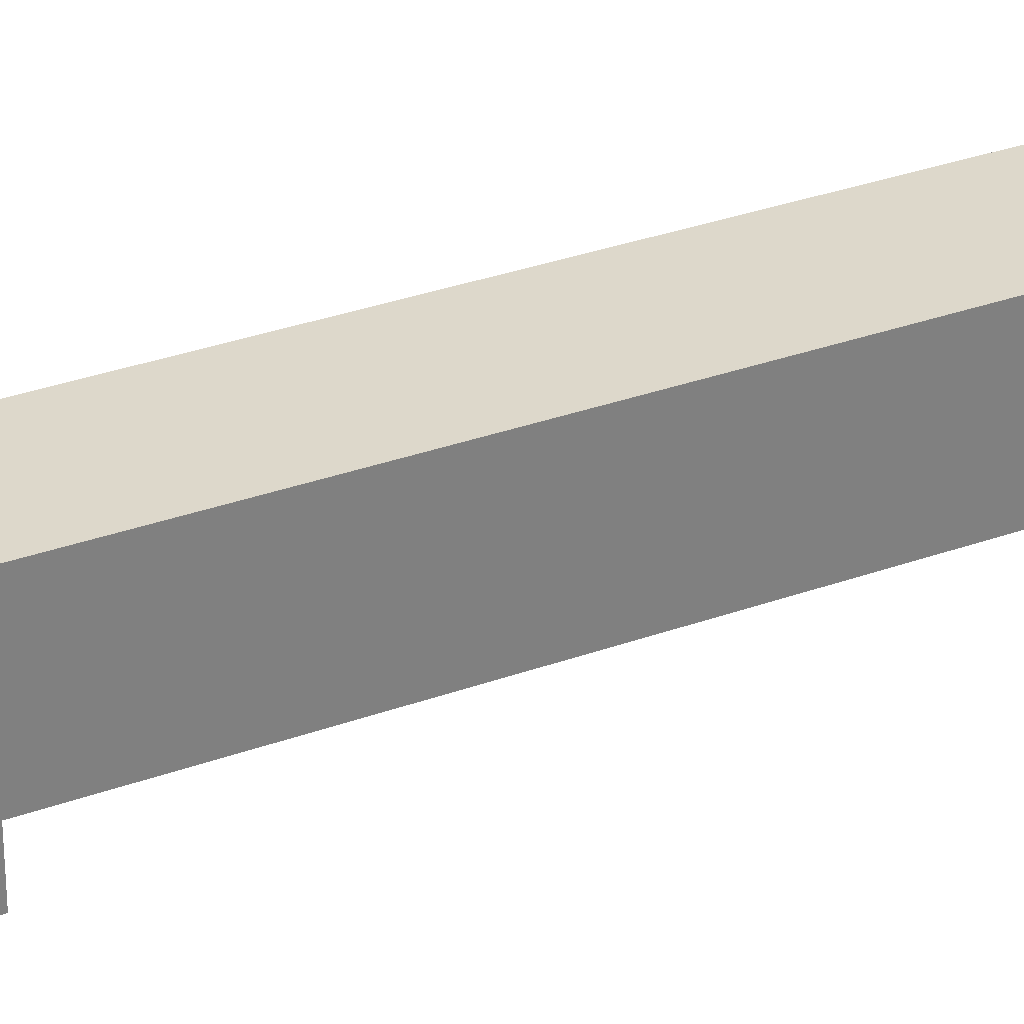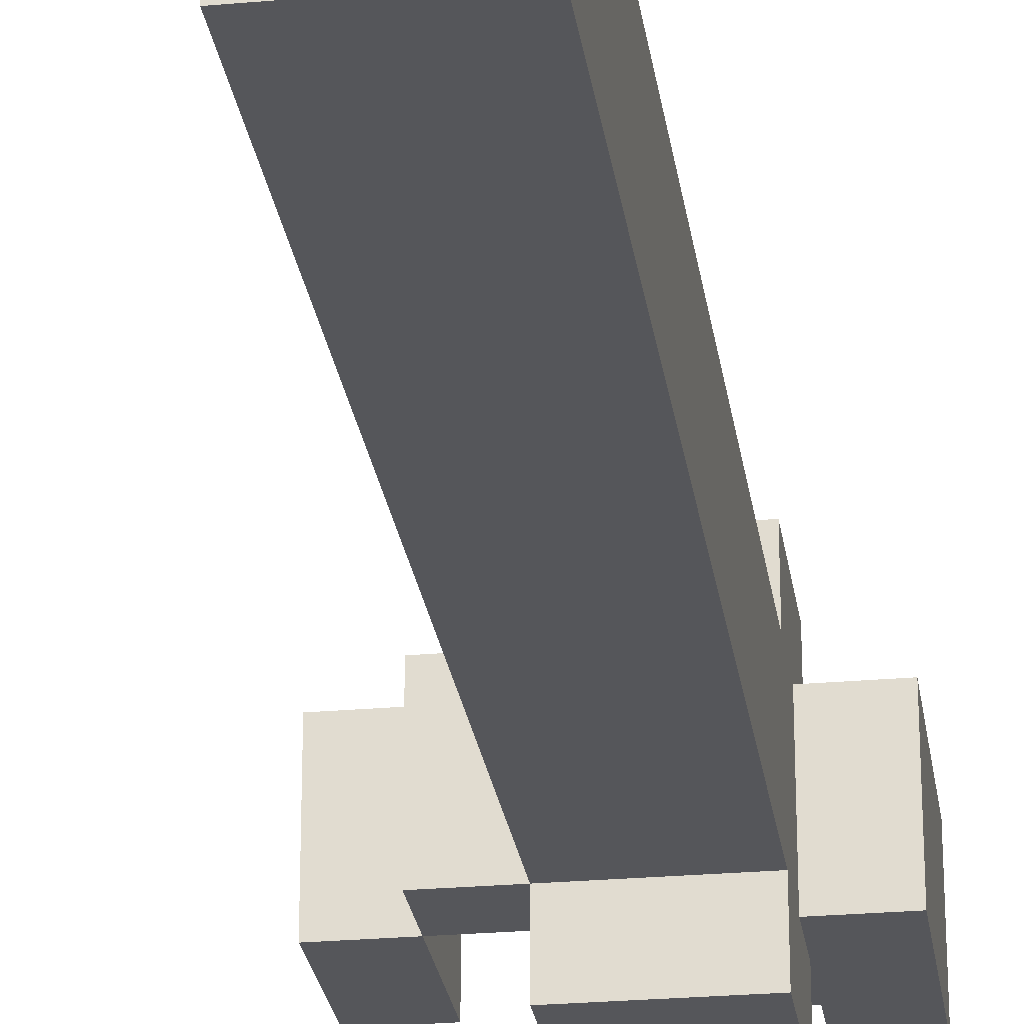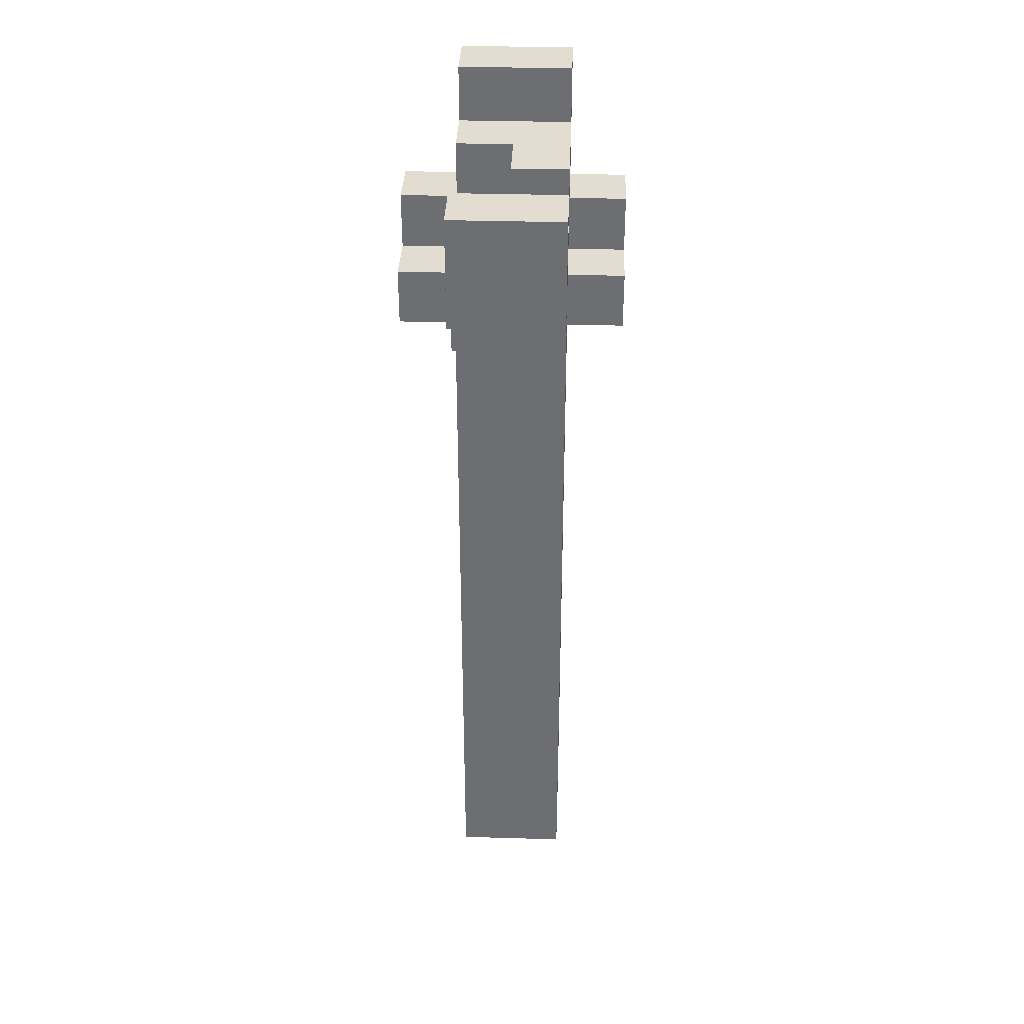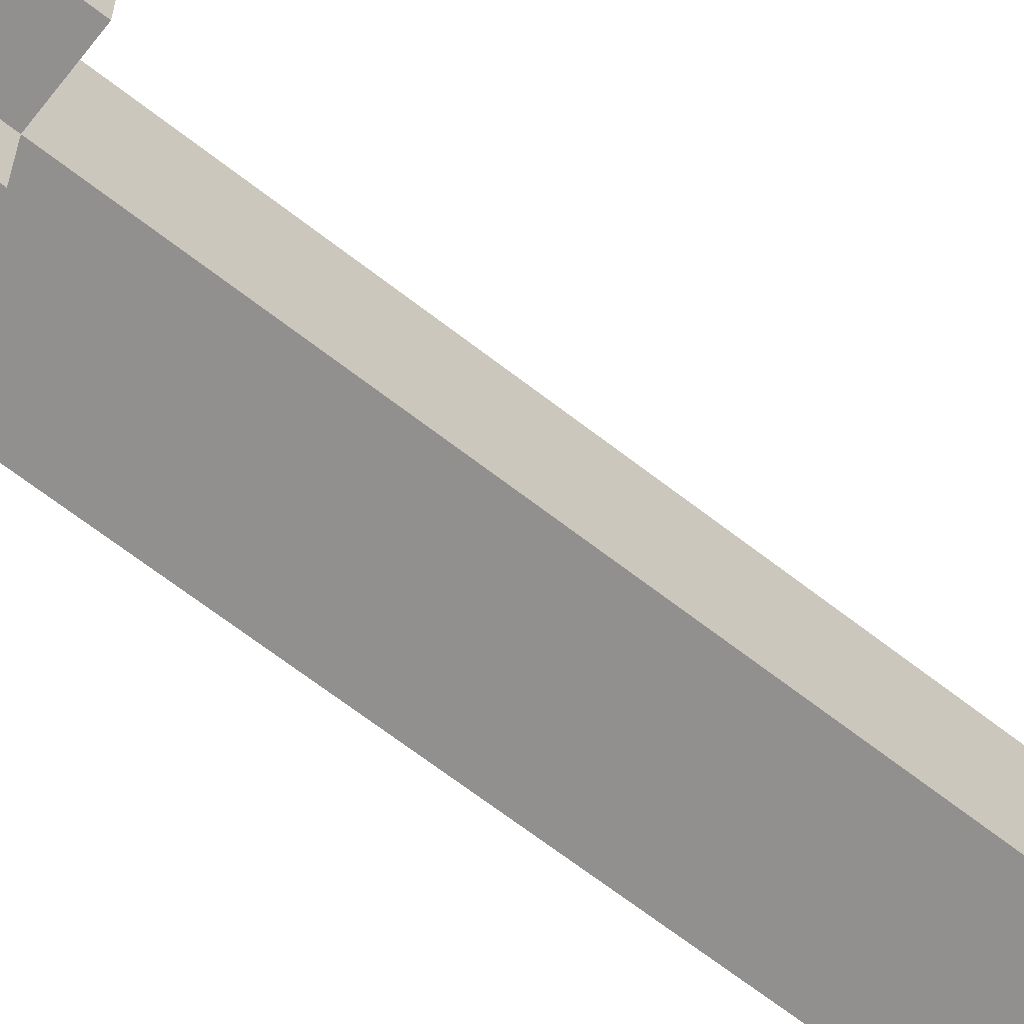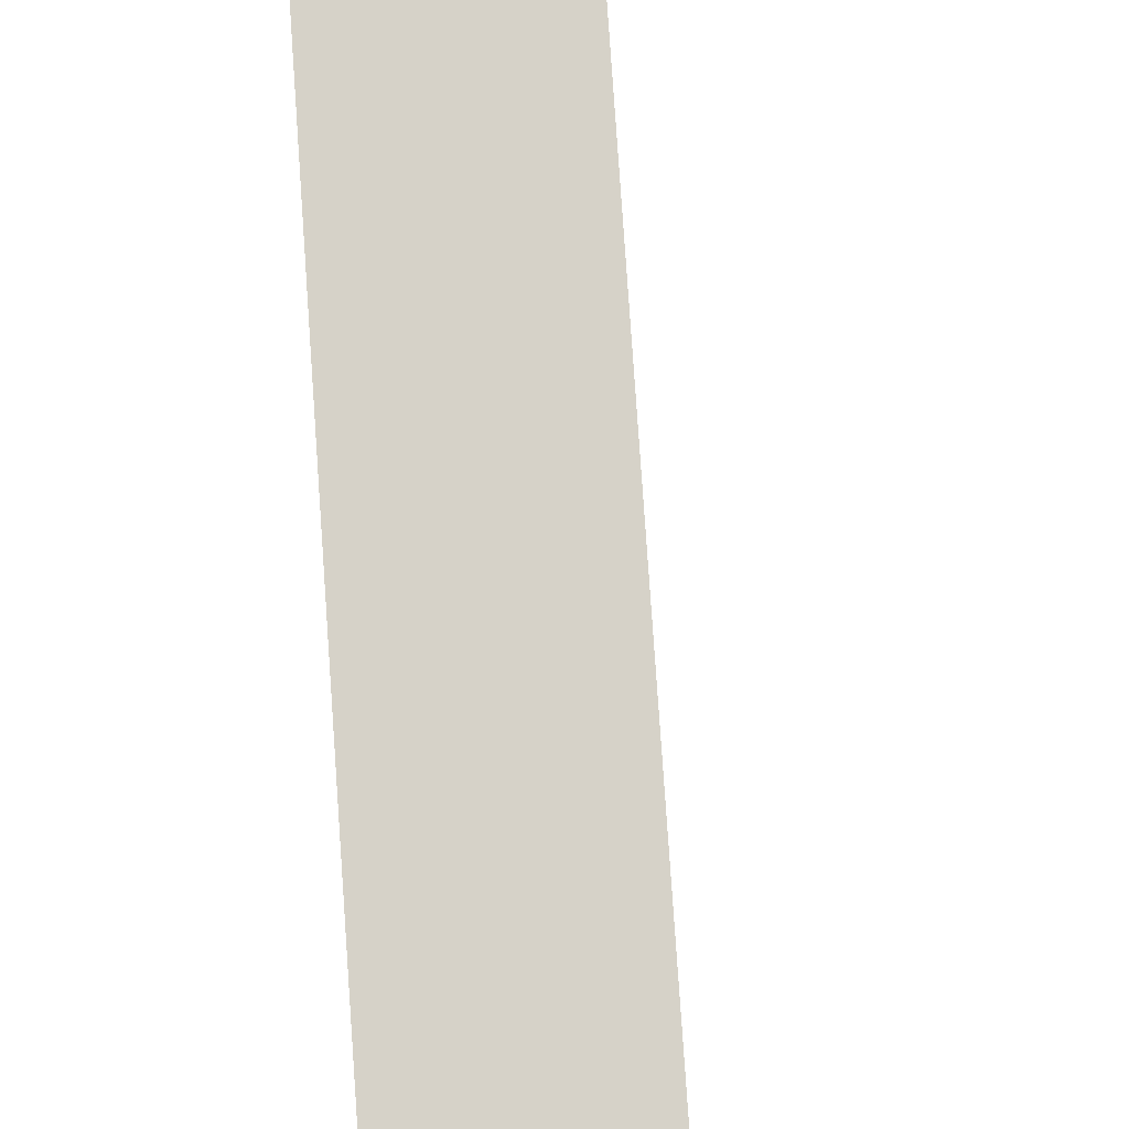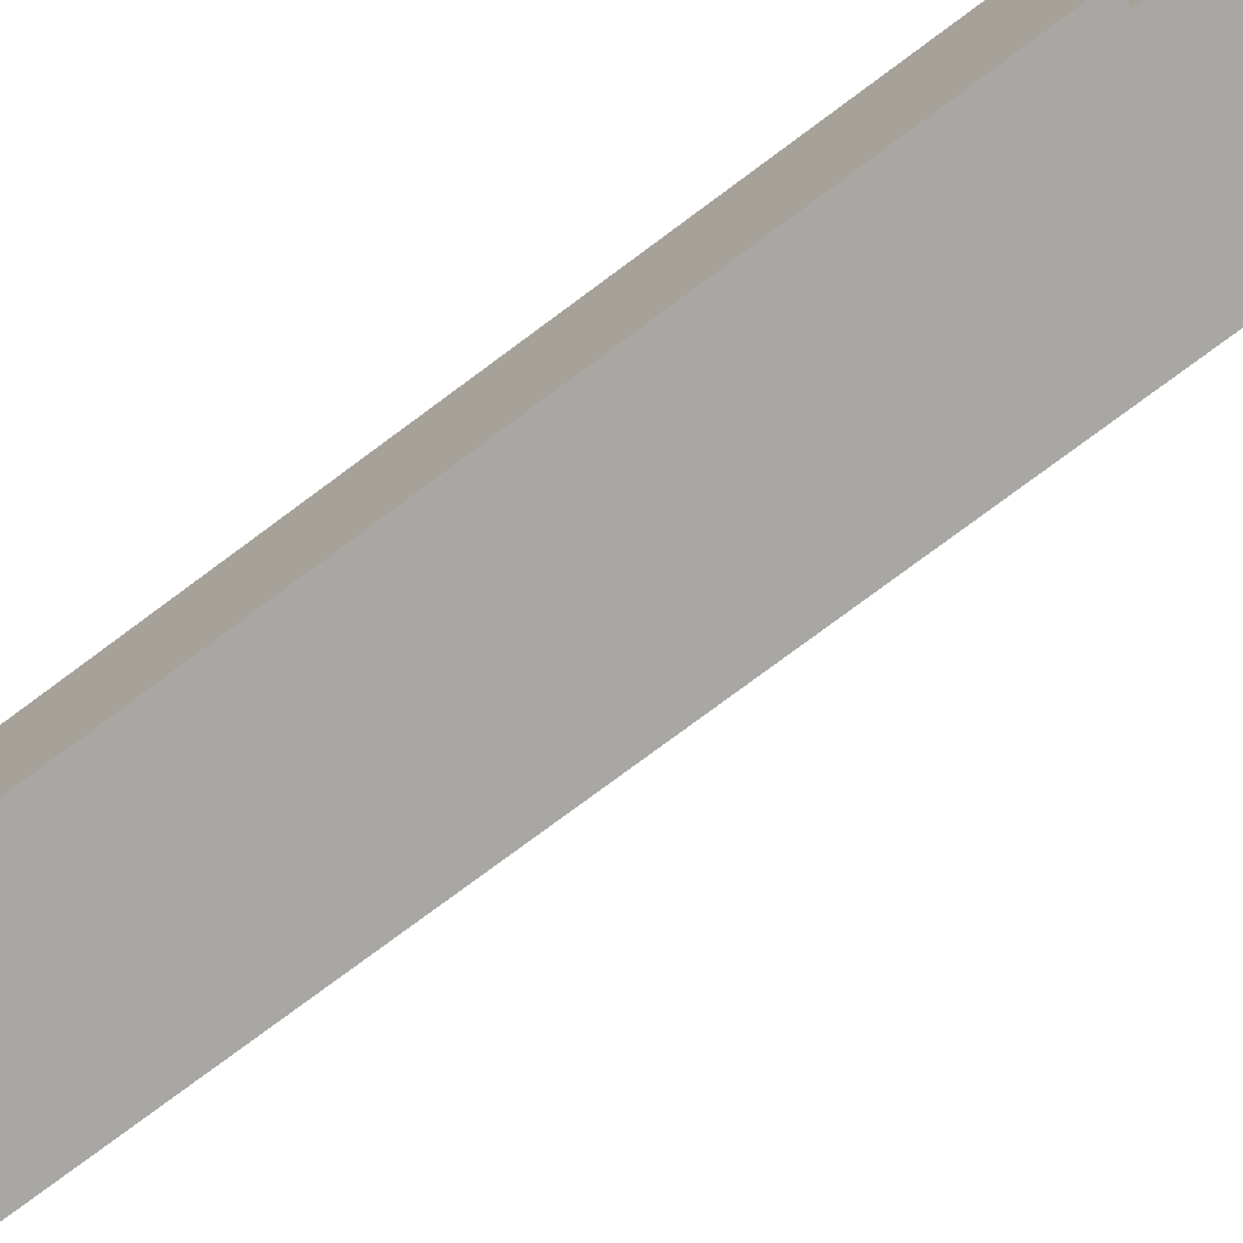
<metadata>
{"format":"obj","ext":"obj","renderer":"f3d","projection":"perspective","resolution":1024,"background":"white","views":[{"elev":31.1,"azim":-117.6,"up":"+Z"},{"elev":-25.9,"azim":8.1,"up":"+Z"},{"elev":35.4,"azim":-87.8,"up":"+Y"},{"elev":-65.7,"azim":-128.2,"up":"+Z"},{"elev":77.5,"azim":176.1,"up":"+Z"},{"elev":-74.8,"azim":126.9,"up":"+Z"}]}
</metadata>
<code>
o
v -0.8 1.4 -1.2
v -0.8 1.4 -1.4
v -0.8 1.6 -1.2
v -0.8 1.6 -1.4
v -0.7 1.3 -1.2
v -0.7 1.3 -1.4
v -0.7 1.4 -1.2
v -0.7 1.4 -1.4
v -0.6 0 -1.2
v -0.6 0 -1.3
v -0.6 0 -1.4
v -0.6 0.1 -1.2
v -0.6 0.1 -1.3
v -0.6 0.1 -1.4
v -0.6 0.2 -1.2
v -0.6 0.2 -1.3
v -0.6 0.4 -1.3
v -0.6 0.4 -1.4
v -0.6 0.5 -1.2
v -0.6 0.5 -1.3
v -0.6 0.5 -1.4
v -0.6 0.6 -1.2
v -0.6 0.6 -1.3
v -0.6 0.8 -1.3
v -0.6 0.8 -1.4
v -0.6 0.9 -1.2
v -0.6 0.9 -1.3
v -0.6 0.9 -1.4
v -0.6 1 -1.2
v -0.6 1 -1.3
v -0.6 1.2 -1.3
v -0.6 1.2 -1.4
v -0.6 1.3 -1.1
v -0.6 1.3 -1.2
v -0.6 1.3 -1.3
v -0.6 1.3 -1.4
v -0.6 1.3 -1.5
v -0.6 1.4 -1.1
v -0.6 1.4 -1.2
v -0.6 1.4 -1.3
v -0.6 1.4 -1.4
v -0.6 1.4 -1.5
v -0.6 1.5 -1.2
v -0.6 1.5 -1.3
v -0.6 1.5 -1.4
v -0.6 1.6 -1.2
v -0.6 1.6 -1.3
v -0.5 1.4 -1.1
v -0.5 1.4 -1.2
v -0.5 1.4 -1.4
v -0.5 1.4 -1.5
v -0.5 1.5 -1.1
v -0.5 1.5 -1.2
v -0.5 1.5 -1.3
v -0.5 1.5 -1.4
v -0.5 1.5 -1.5
v -0.5 1.6 -1.3
v -0.5 1.6 -1.4
v -0.4 1.6 -1.2
v -0.4 1.6 -1.4
v -0.4 1.7 -1.2
v -0.4 1.7 -1.4
v -0.7 1.4 -1.3
v -0.7 1.4 -1.4
v -0.7 1.5 -1.2
v -0.7 1.5 -1.3
v -0.7 1.6 -1.2
v -0.7 1.6 -1.4
v -0.4 0 -1.2
v -0.4 0 -1.4
v -0.4 0.2 -1.2
v -0.4 0.2 -1.3
v -0.4 0.3 -1.2
v -0.4 0.3 -1.3
v -0.4 0.3 -1.4
v -0.4 0.4 -1.3
v -0.4 0.4 -1.4
v -0.4 0.6 -1.2
v -0.4 0.6 -1.3
v -0.4 0.7 -1.2
v -0.4 0.7 -1.3
v -0.4 0.7 -1.4
v -0.4 0.8 -1.3
v -0.4 0.8 -1.4
v -0.4 1 -1.2
v -0.4 1 -1.3
v -0.4 1.1 -1.2
v -0.4 1.1 -1.3
v -0.4 1.1 -1.4
v -0.4 1.2 -1.3
v -0.4 1.2 -1.4
v -0.4 1.3 -1.1
v -0.4 1.3 -1.2
v -0.4 1.3 -1.4
v -0.4 1.3 -1.5
v -0.4 1.4 -1.2
v -0.4 1.4 -1.4
v -0.4 1.5 -1.1
v -0.4 1.5 -1.2
v -0.4 1.5 -1.4
v -0.4 1.5 -1.5
v -0.3 1.4 -1.2
v -0.3 1.4 -1.4
v -0.3 1.7 -1.2
v -0.3 1.7 -1.4
v -0.6 1.3 -1.1
v -0.6 1.4 -1.1
v -0.5 1.4 -1.1
v -0.5 1.5 -1.1
v -0.4 1.3 -1.1
v -0.4 1.5 -1.1
v -0.8 1.4 -1.2
v -0.8 1.6 -1.2
v -0.7 1.3 -1.2
v -0.7 1.4 -1.2
v -0.7 1.5 -1.2
v -0.7 1.6 -1.2
v -0.6 0 -1.2
v -0.6 0.1 -1.2
v -0.6 0.2 -1.2
v -0.6 0.5 -1.2
v -0.6 0.6 -1.2
v -0.6 0.9 -1.2
v -0.6 1 -1.2
v -0.6 1.3 -1.2
v -0.6 1.4 -1.2
v -0.6 1.5 -1.2
v -0.6 1.6 -1.2
v -0.5 0.1 -1.2
v -0.5 0.2 -1.2
v -0.5 0.3 -1.2
v -0.5 0.5 -1.2
v -0.5 0.6 -1.2
v -0.5 0.7 -1.2
v -0.5 0.9 -1.2
v -0.5 1 -1.2
v -0.5 1.1 -1.2
v -0.5 1.4 -1.2
v -0.5 1.5 -1.2
v -0.4 0 -1.2
v -0.4 0.2 -1.2
v -0.4 0.3 -1.2
v -0.4 0.6 -1.2
v -0.4 0.7 -1.2
v -0.4 1 -1.2
v -0.4 1.1 -1.2
v -0.4 1.3 -1.2
v -0.4 1.4 -1.2
v -0.4 1.5 -1.2
v -0.4 1.6 -1.2
v -0.4 1.7 -1.2
v -0.3 1.4 -1.2
v -0.3 1.7 -1.2
v -0.7 1.4 -1.3
v -0.7 1.5 -1.3
v -0.6 1.4 -1.3
v -0.6 1.5 -1.3
v -0.6 1.6 -1.3
v -0.5 1.5 -1.3
v -0.5 1.6 -1.3
v -0.8 1.4 -1.4
v -0.8 1.6 -1.4
v -0.7 1.3 -1.4
v -0.7 1.4 -1.4
v -0.7 1.6 -1.4
v -0.6 0 -1.4
v -0.6 0.1 -1.4
v -0.6 0.4 -1.4
v -0.6 0.5 -1.4
v -0.6 0.8 -1.4
v -0.6 0.9 -1.4
v -0.6 1.2 -1.4
v -0.6 1.3 -1.4
v -0.6 1.4 -1.4
v -0.6 1.5 -1.4
v -0.5 0 -1.4
v -0.5 0.1 -1.4
v -0.5 0.3 -1.4
v -0.5 0.4 -1.4
v -0.5 0.5 -1.4
v -0.5 0.7 -1.4
v -0.5 0.8 -1.4
v -0.5 0.9 -1.4
v -0.5 1.1 -1.4
v -0.5 1.2 -1.4
v -0.5 1.3 -1.4
v -0.5 1.4 -1.4
v -0.5 1.5 -1.4
v -0.5 1.6 -1.4
v -0.4 0 -1.4
v -0.4 0.3 -1.4
v -0.4 0.4 -1.4
v -0.4 0.7 -1.4
v -0.4 0.8 -1.4
v -0.4 1.1 -1.4
v -0.4 1.2 -1.4
v -0.4 1.3 -1.4
v -0.4 1.4 -1.4
v -0.4 1.5 -1.4
v -0.4 1.6 -1.4
v -0.4 1.7 -1.4
v -0.3 1.4 -1.4
v -0.3 1.7 -1.4
v -0.6 1.3 -1.5
v -0.6 1.4 -1.5
v -0.5 1.4 -1.5
v -0.5 1.5 -1.5
v -0.4 1.3 -1.5
v -0.4 1.5 -1.5
v -0.6 0 -1.2
v -0.4 0 -1.2
v -0.6 0 -1.3
v -0.5 0 -1.3
v -0.6 0 -1.4
v -0.5 0 -1.4
v -0.4 0 -1.4
v -0.6 1.3 -1.1
v -0.4 1.3 -1.1
v -0.7 1.3 -1.2
v -0.6 1.3 -1.2
v -0.4 1.3 -1.2
v -0.6 1.3 -1.3
v -0.7 1.3 -1.4
v -0.6 1.3 -1.4
v -0.5 1.3 -1.4
v -0.4 1.3 -1.4
v -0.6 1.3 -1.5
v -0.4 1.3 -1.5
v -0.8 1.4 -1.2
v -0.7 1.4 -1.2
v -0.4 1.4 -1.2
v -0.3 1.4 -1.2
v -0.8 1.4 -1.4
v -0.7 1.4 -1.4
v -0.4 1.4 -1.4
v -0.3 1.4 -1.4
v -0.6 1.4 -1.1
v -0.5 1.4 -1.1
v -0.6 1.4 -1.2
v -0.5 1.4 -1.2
v -0.7 1.4 -1.3
v -0.6 1.4 -1.3
v -0.7 1.4 -1.4
v -0.6 1.4 -1.4
v -0.5 1.4 -1.4
v -0.6 1.4 -1.5
v -0.5 1.4 -1.5
v -0.5 1.5 -1.1
v -0.4 1.5 -1.1
v -0.7 1.5 -1.2
v -0.6 1.5 -1.2
v -0.5 1.5 -1.2
v -0.4 1.5 -1.2
v -0.7 1.5 -1.3
v -0.6 1.5 -1.3
v -0.5 1.5 -1.3
v -0.6 1.5 -1.4
v -0.5 1.5 -1.4
v -0.4 1.5 -1.4
v -0.5 1.5 -1.5
v -0.4 1.5 -1.5
v -0.8 1.6 -1.2
v -0.7 1.6 -1.2
v -0.6 1.6 -1.2
v -0.4 1.6 -1.2
v -0.6 1.6 -1.3
v -0.5 1.6 -1.3
v -0.8 1.6 -1.4
v -0.7 1.6 -1.4
v -0.5 1.6 -1.4
v -0.4 1.6 -1.4
v -0.4 1.7 -1.2
v -0.3 1.7 -1.2
v -0.4 1.7 -1.4
v -0.3 1.7 -1.4
f 3 2 1
f 4 2 3
f 7 6 5
f 8 6 7
f 12 10 9
f 13 11 10
f 13 10 12
f 14 11 13
f 15 13 12
f 16 14 13
f 16 13 15
f 17 16 15
f 17 14 16
f 18 14 17
f 19 17 15
f 20 18 17
f 20 17 19
f 21 18 20
f 22 20 19
f 23 21 20
f 23 20 22
f 24 23 22
f 24 21 23
f 25 21 24
f 26 24 22
f 27 25 24
f 27 24 26
f 28 25 27
f 29 27 26
f 30 28 27
f 30 27 29
f 31 30 29
f 31 28 30
f 32 28 31
f 34 31 29
f 35 32 31
f 35 31 34
f 36 32 35
f 38 34 33
f 39 34 38
f 41 37 36
f 42 37 41
f 44 41 40
f 45 41 44
f 46 44 43
f 47 44 46
f 52 49 48
f 53 49 52
f 55 51 50
f 56 51 55
f 57 55 54
f 58 55 57
f 61 60 59
f 62 60 61
f 63 64 66
f 65 66 67
f 66 64 68
f 67 66 68
f 69 70 71
f 71 70 72
f 71 72 73
f 72 70 74
f 73 72 74
f 74 70 75
f 73 74 76
f 74 75 76
f 76 75 77
f 73 76 78
f 76 77 78
f 78 77 79
f 78 79 80
f 79 77 81
f 80 79 81
f 81 77 82
f 80 81 83
f 81 82 83
f 83 82 84
f 80 83 85
f 83 84 85
f 85 84 86
f 85 86 87
f 86 84 88
f 87 86 88
f 88 84 89
f 87 88 90
f 88 89 90
f 90 89 91
f 87 90 93
f 90 91 93
f 93 91 94
f 93 94 96
f 94 95 96
f 92 93 96
f 96 95 97
f 92 96 98
f 98 96 99
f 97 95 100
f 100 95 101
f 102 103 104
f 104 103 105
f 108 107 106
f 110 108 106
f 110 109 108
f 111 109 110
f 115 113 112
f 116 113 115
f 117 113 116
f 125 115 114
f 126 116 115
f 126 115 125
f 127 116 126
f 129 119 118
f 129 120 119
f 130 121 120
f 130 120 129
f 131 121 130
f 132 122 121
f 132 121 131
f 133 123 122
f 133 122 132
f 134 123 133
f 135 124 123
f 135 123 134
f 136 125 124
f 136 124 135
f 137 125 136
f 138 128 127
f 138 127 126
f 139 128 138
f 140 129 118
f 140 130 129
f 141 131 130
f 141 130 140
f 142 132 131
f 142 131 141
f 142 133 132
f 143 134 133
f 143 133 142
f 144 135 134
f 144 134 143
f 144 136 135
f 145 137 136
f 145 136 144
f 146 125 137
f 146 137 145
f 147 125 146
f 149 128 139
f 150 128 149
f 152 151 150
f 152 149 148
f 152 150 149
f 153 151 152
f 154 155 156
f 156 155 157
f 157 158 159
f 159 158 160
f 161 162 164
f 164 162 165
f 163 164 173
f 173 164 174
f 166 167 176
f 167 168 177
f 176 167 177
f 177 168 178
f 168 169 179
f 178 168 179
f 169 170 180
f 179 169 180
f 180 170 181
f 170 171 182
f 181 170 182
f 171 172 183
f 182 171 183
f 183 172 184
f 172 173 185
f 184 172 185
f 185 173 186
f 174 175 187
f 187 175 188
f 177 178 190
f 176 177 190
f 178 179 191
f 190 178 191
f 180 181 192
f 191 179 192
f 179 180 192
f 181 182 193
f 192 181 193
f 183 184 194
f 193 182 194
f 182 183 194
f 184 185 195
f 194 184 195
f 185 186 196
f 195 185 196
f 196 186 197
f 188 189 199
f 199 189 200
f 200 201 202
f 198 199 202
f 199 200 202
f 202 201 203
f 204 205 206
f 204 206 208
f 206 207 208
f 208 207 209
f 212 211 210
f 213 211 212
f 214 213 212
f 215 211 213
f 215 213 214
f 216 211 215
f 220 218 217
f 221 218 220
f 222 220 219
f 223 222 219
f 224 222 223
f 227 226 225
f 227 225 224
f 228 226 227
f 233 230 229
f 234 230 233
f 235 232 231
f 236 232 235
f 237 238 239
f 239 238 240
f 241 242 243
f 243 242 244
f 244 245 246
f 246 245 247
f 248 249 252
f 252 249 253
f 250 251 254
f 254 251 255
f 255 256 257
f 257 256 258
f 258 259 260
f 260 259 261
f 264 265 266
f 266 265 267
f 262 263 268
f 268 263 269
f 267 265 270
f 270 265 271
f 272 273 274
f 274 273 275

</code>
